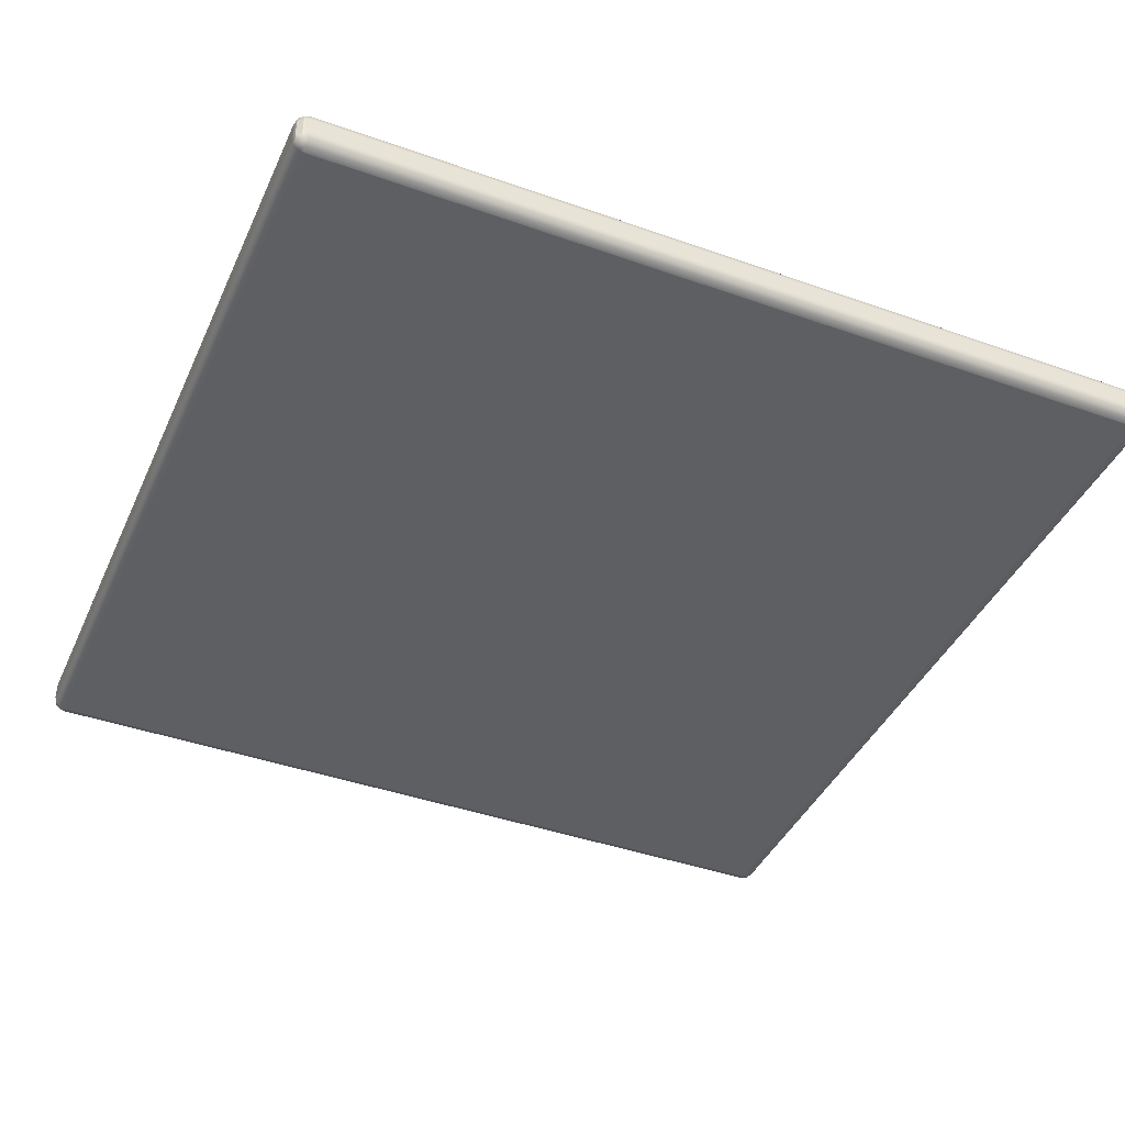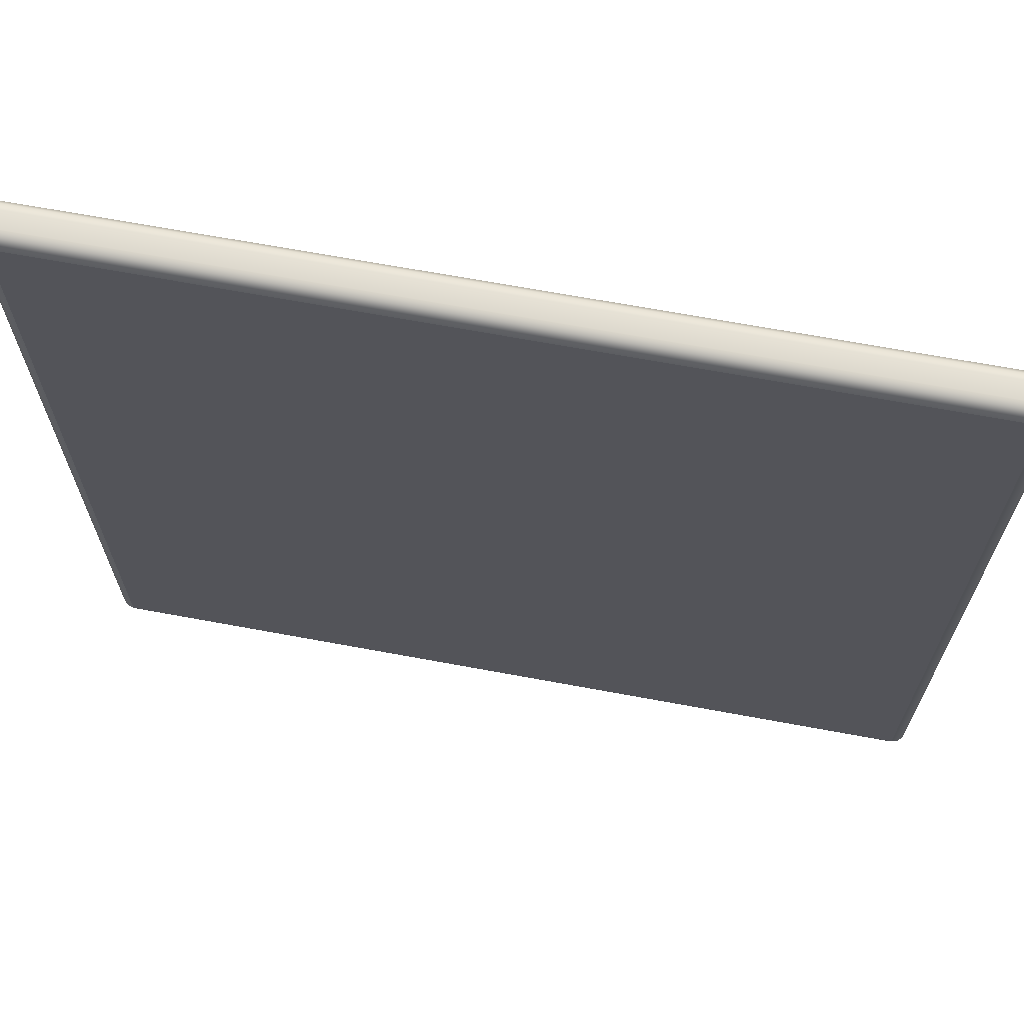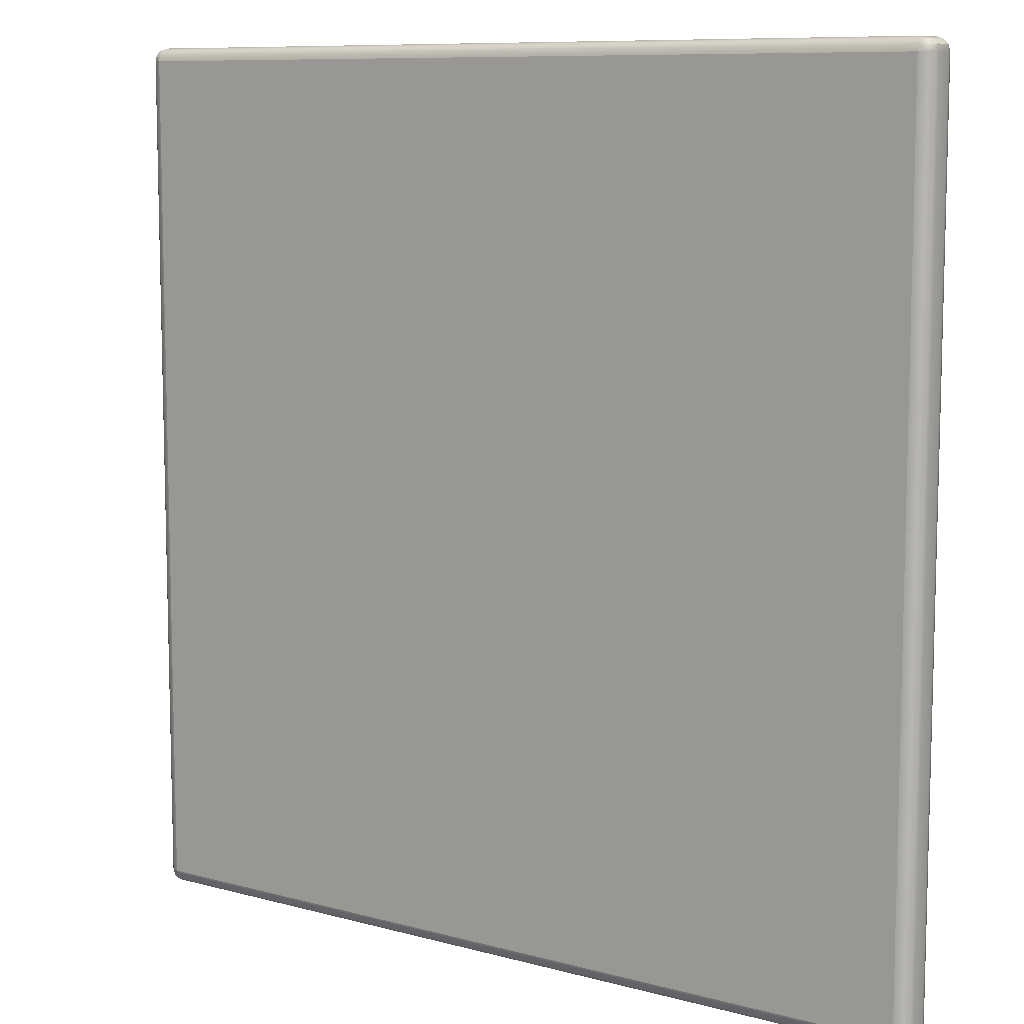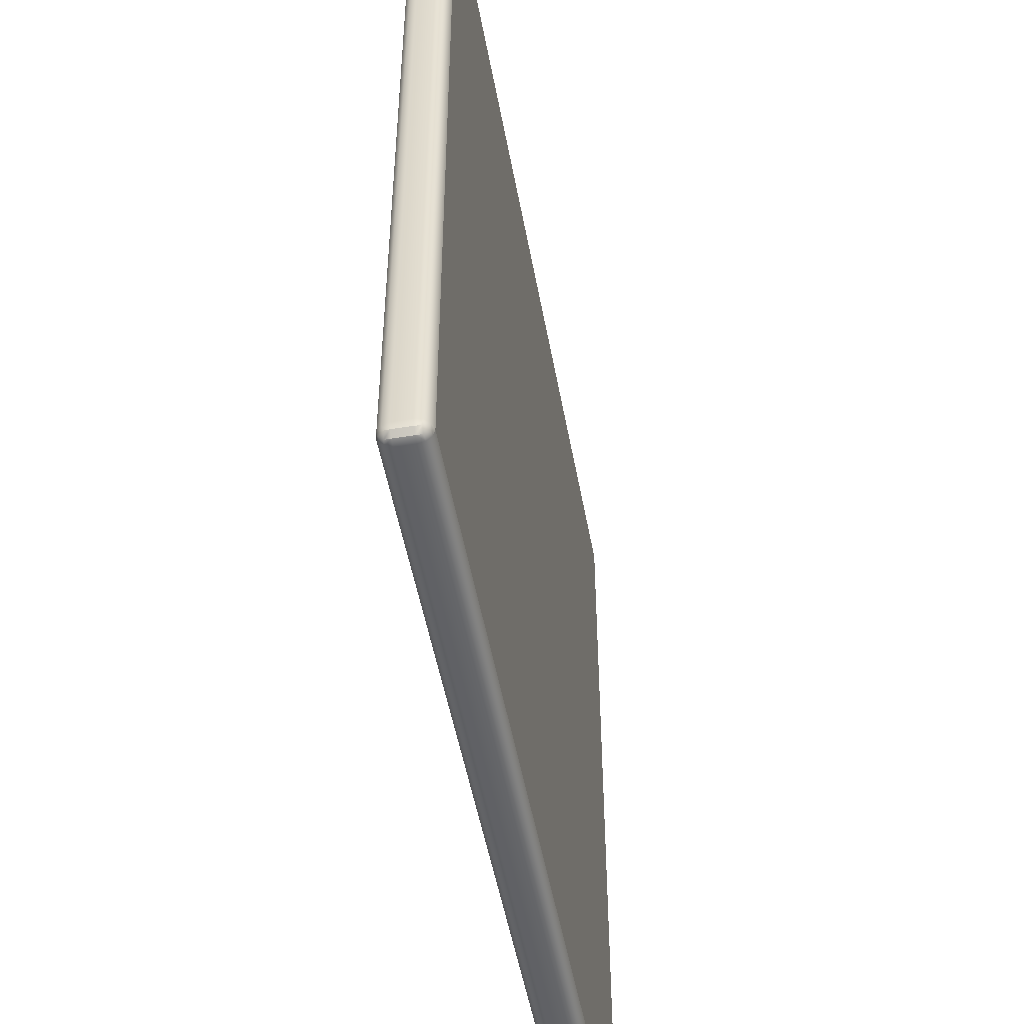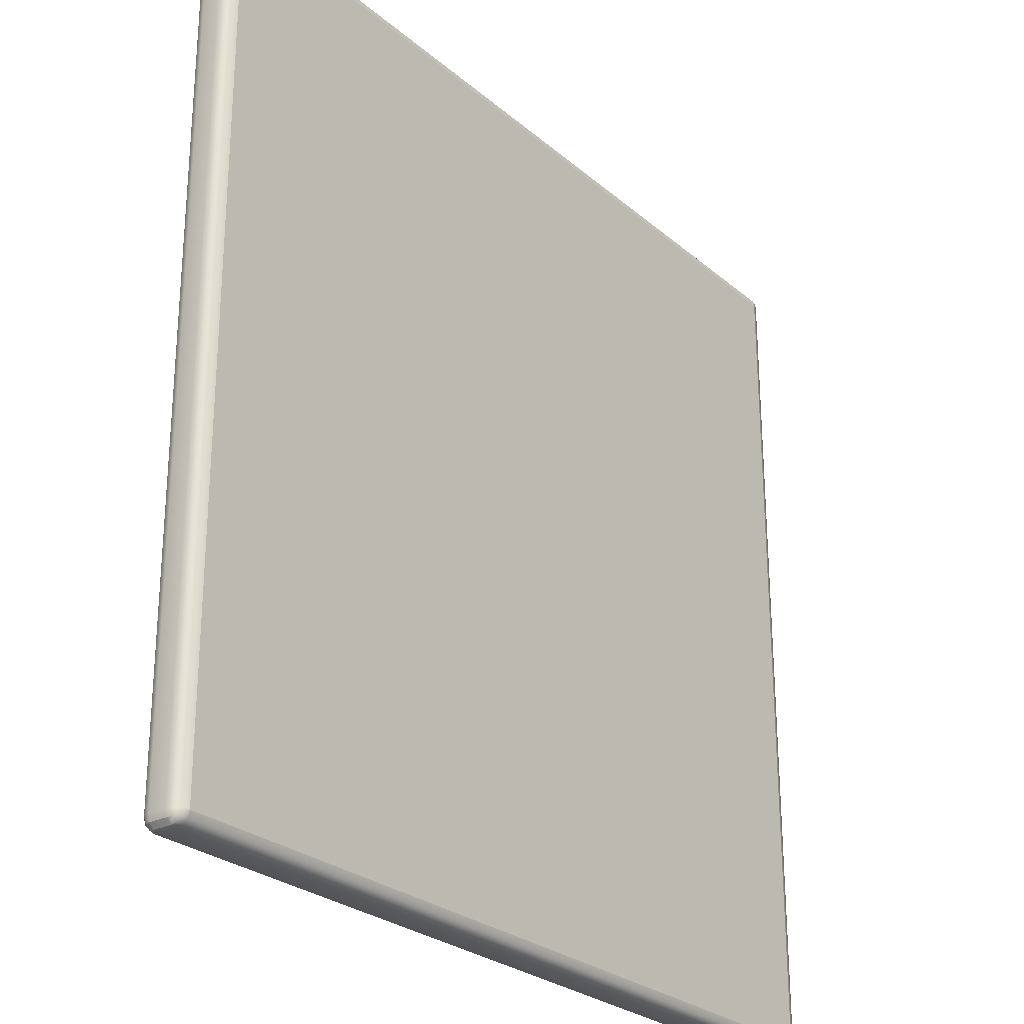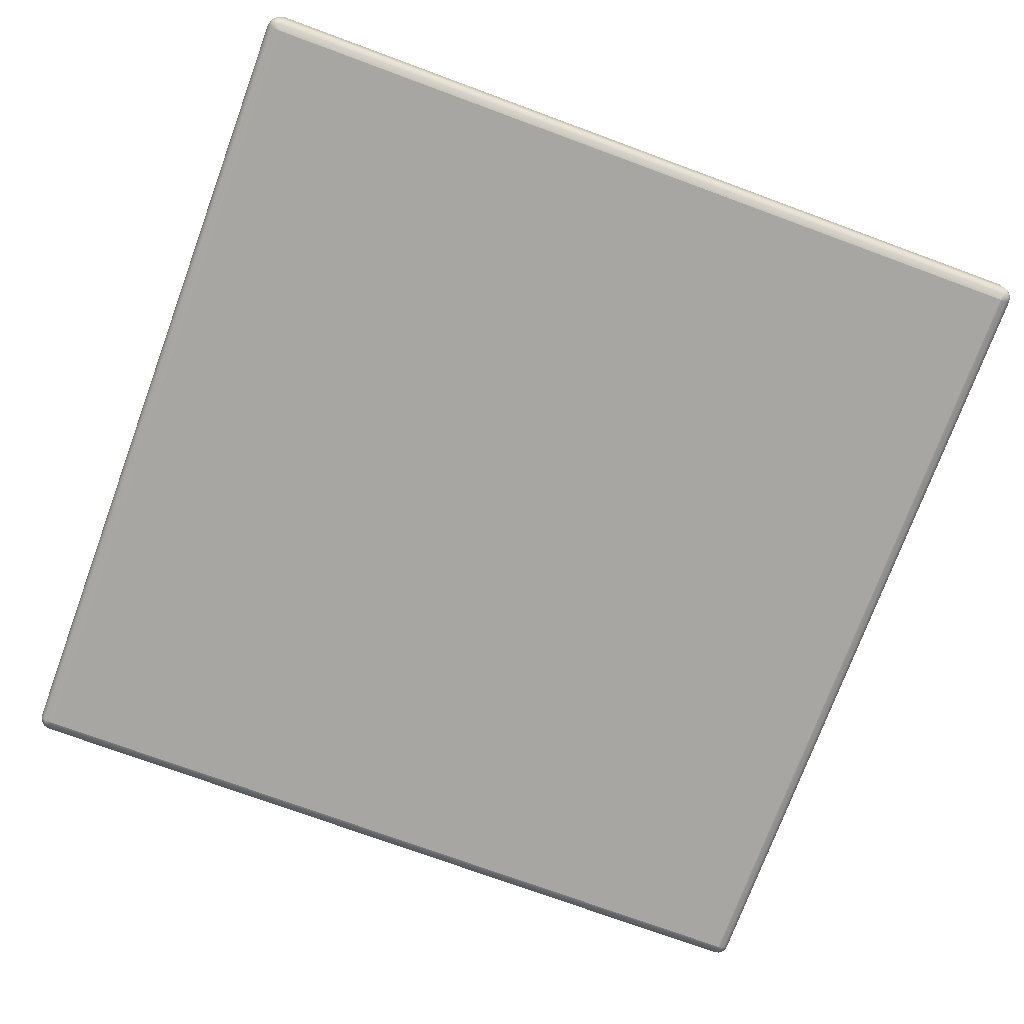
<metadata>
{"format":"obj","ext":"obj","renderer":"f3d","projection":"perspective","resolution":1024,"background":"white","views":[{"elev":-41.6,"azim":-113.2,"up":"+Y"},{"elev":68.1,"azim":-169.5,"up":"+Z"},{"elev":9.2,"azim":-144.2,"up":"+Z"},{"elev":-50.8,"azim":-79.7,"up":"+Z"},{"elev":-26.6,"azim":127.5,"up":"+Z"},{"elev":-74.2,"azim":-110.2,"up":"+Y"}]}
</metadata>
<code>
g default
v -4.696 -0.3979 4.575
v -4.645 -0.4492 4.575
v -4.575 -0.468 4.575
v -4.575 -0.4492 4.645
v -4.575 -0.3979 4.696
v -4.575 -0.3278 4.715
v -4.645 -0.3278 4.696
v -4.696 -0.3278 4.645
v -4.715 -0.3278 4.575
v 4.645 -0.4492 4.575
v 4.696 -0.3979 4.575
v 4.715 -0.3278 4.575
v 4.696 -0.3278 4.645
v 4.645 -0.3278 4.696
v 4.575 -0.3278 4.715
v 4.575 -0.3979 4.696
v 4.575 -0.4492 4.645
v 4.575 -0.468 4.575
v -4.645 -0.01933 4.575
v -4.696 -0.07066 4.575
v -4.715 -0.1408 4.575
v -4.696 -0.1408 4.645
v -4.645 -0.1408 4.696
v -4.575 -0.1408 4.715
v -4.575 -0.07066 4.696
v -4.575 -0.01933 4.645
v -4.575 -0.000547 4.575
v 4.696 -0.07066 4.575
v 4.645 -0.01933 4.575
v 4.575 -0.000547 4.575
v 4.575 -0.01933 4.645
v 4.575 -0.07066 4.696
v 4.575 -0.1408 4.715
v 4.645 -0.1408 4.696
v 4.696 -0.1408 4.645
v 4.715 -0.1408 4.575
v -4.645 -0.1408 -4.696
v -4.696 -0.1408 -4.645
v -4.715 -0.1408 -4.575
v -4.696 -0.07066 -4.575
v -4.645 -0.01933 -4.575
v -4.575 -0.000547 -4.575
v -4.575 -0.01933 -4.645
v -4.575 -0.07066 -4.696
v -4.575 -0.1408 -4.715
v 4.696 -0.1408 -4.645
v 4.645 -0.1408 -4.696
v 4.575 -0.1408 -4.715
v 4.575 -0.07066 -4.696
v 4.575 -0.01933 -4.645
v 4.575 -0.000547 -4.575
v 4.645 -0.01933 -4.575
v 4.696 -0.07066 -4.575
v 4.715 -0.1408 -4.575
v -4.645 -0.4492 -4.575
v -4.696 -0.3979 -4.575
v -4.715 -0.3278 -4.575
v -4.696 -0.3278 -4.645
v -4.645 -0.3278 -4.696
v -4.575 -0.3278 -4.715
v -4.575 -0.3979 -4.696
v -4.575 -0.4492 -4.645
v -4.575 -0.468 -4.575
v 4.696 -0.3979 -4.575
v 4.645 -0.4492 -4.575
v 4.575 -0.468 -4.575
v 4.575 -0.4492 -4.645
v 4.575 -0.3979 -4.696
v 4.575 -0.3278 -4.715
v 4.645 -0.3278 -4.696
v 4.696 -0.3278 -4.645
v 4.715 -0.3278 -4.575
v -4.686 -0.3884 4.635
v -4.635 -0.4387 4.635
v -4.635 -0.3884 4.686
v 4.635 -0.4387 4.635
v 4.686 -0.3884 4.635
v 4.635 -0.3884 4.686
v -4.635 -0.02988 4.635
v -4.686 -0.08018 4.635
v -4.635 -0.08018 4.686
v 4.686 -0.08018 4.635
v 4.635 -0.02988 4.635
v 4.635 -0.08018 4.686
v -4.635 -0.08018 -4.686
v -4.686 -0.08018 -4.635
v -4.635 -0.02988 -4.635
v 4.686 -0.08018 -4.635
v 4.635 -0.08018 -4.686
v 4.635 -0.02988 -4.635
v -4.635 -0.4387 -4.635
v -4.686 -0.3884 -4.635
v -4.635 -0.3884 -4.686
v 4.686 -0.3884 -4.635
v 4.635 -0.4387 -4.635
v 4.635 -0.3884 -4.686
g GameOverGround
f 3 2 55 63
f 2 1 56 55
f 1 9 57 56
f 6 5 16 15
f 5 4 17 16
f 4 3 18 17
f 9 8 22 21
f 8 7 23 22
f 7 6 24 23
f 12 11 64 72
f 11 10 65 64
f 10 18 66 65
f 15 14 34 33
f 14 13 35 34
f 13 12 36 35
f 21 20 40 39
f 20 19 41 40
f 19 27 42 41
f 27 26 31 30
f 26 25 32 31
f 25 24 33 32
f 30 29 52 51
f 29 28 53 52
f 28 36 54 53
f 39 38 58 57
f 38 37 59 58
f 37 45 60 59
f 45 44 49 48
f 44 43 50 49
f 43 42 51 50
f 48 47 70 69
f 47 46 71 70
f 46 54 72 71
f 63 62 67 66
f 62 61 68 67
f 61 60 69 68
f 6 15 33 24
f 27 30 51 42
f 45 48 69 60
f 63 66 18 3
f 12 72 54 36
f 57 9 21 39
f 8 9 1 73
f 73 1 2 74
f 2 3 4 74
f 74 4 5 75
f 5 6 7 75
f 75 7 8 73
f 73 74 75
f 17 18 10 76
f 76 10 11 77
f 11 12 13 77
f 77 13 14 78
f 14 15 16 78
f 78 16 17 76
f 76 77 78
f 26 27 19 79
f 79 19 20 80
f 20 21 22 80
f 80 22 23 81
f 23 24 25 81
f 81 25 26 79
f 79 80 81
f 35 36 28 82
f 82 28 29 83
f 29 30 31 83
f 83 31 32 84
f 32 33 34 84
f 84 34 35 82
f 82 83 84
f 44 45 37 85
f 85 37 38 86
f 38 39 40 86
f 86 40 41 87
f 41 42 43 87
f 87 43 44 85
f 85 86 87
f 53 54 46 88
f 88 46 47 89
f 47 48 49 89
f 89 49 50 90
f 50 51 52 90
f 90 52 53 88
f 88 89 90
f 62 63 55 91
f 91 55 56 92
f 56 57 58 92
f 92 58 59 93
f 59 60 61 93
f 93 61 62 91
f 91 92 93
f 71 72 64 94
f 94 64 65 95
f 65 66 67 95
f 95 67 68 96
f 68 69 70 96
f 96 70 71 94
f 94 95 96

</code>
